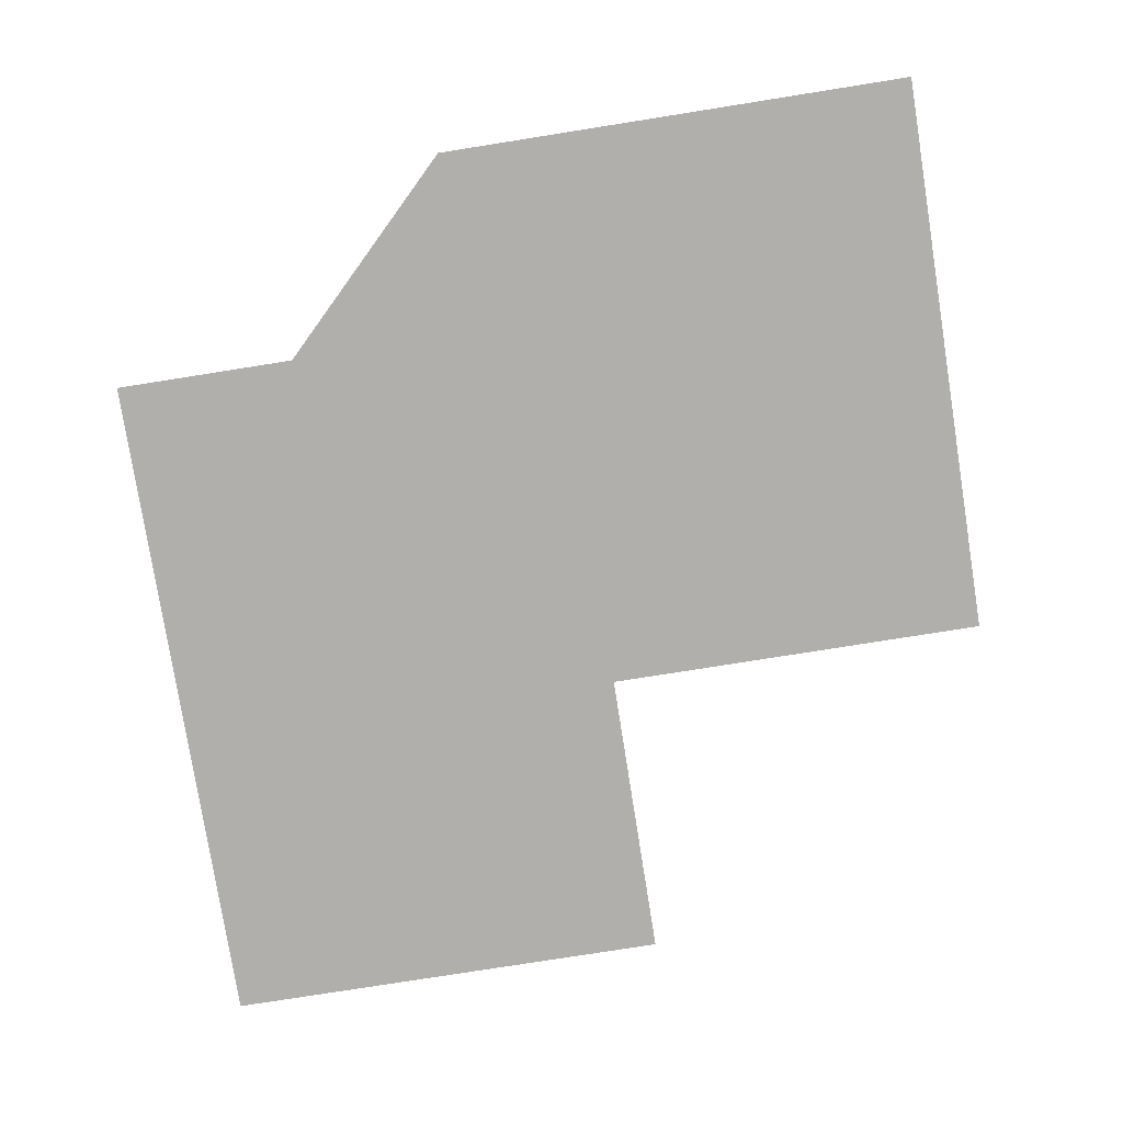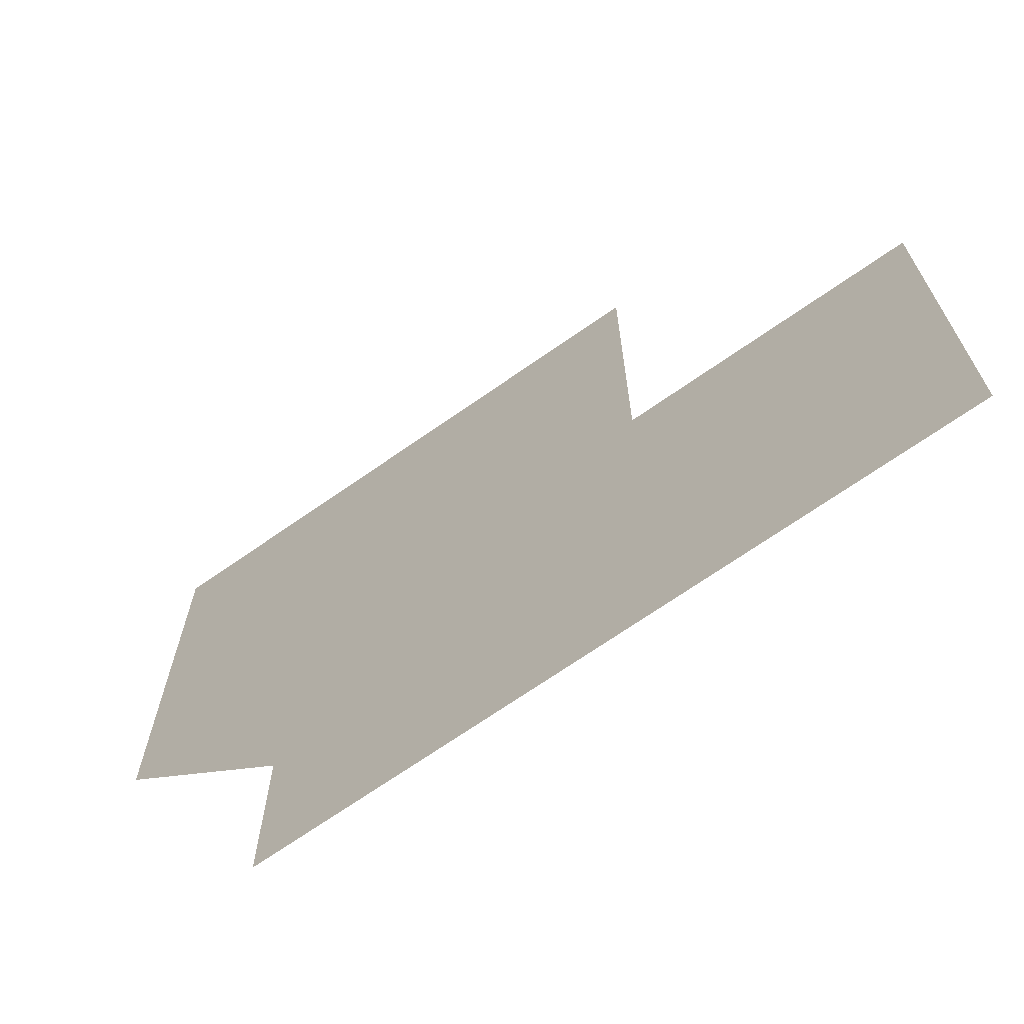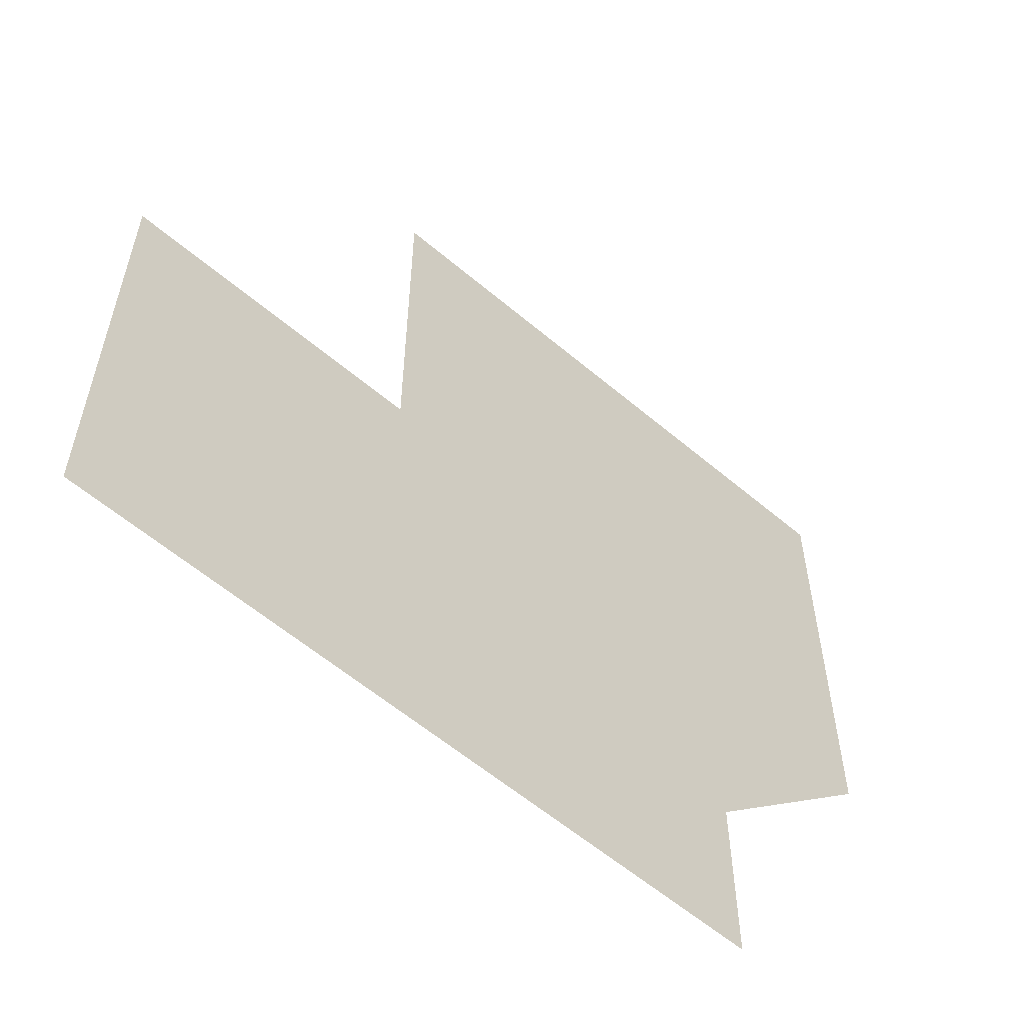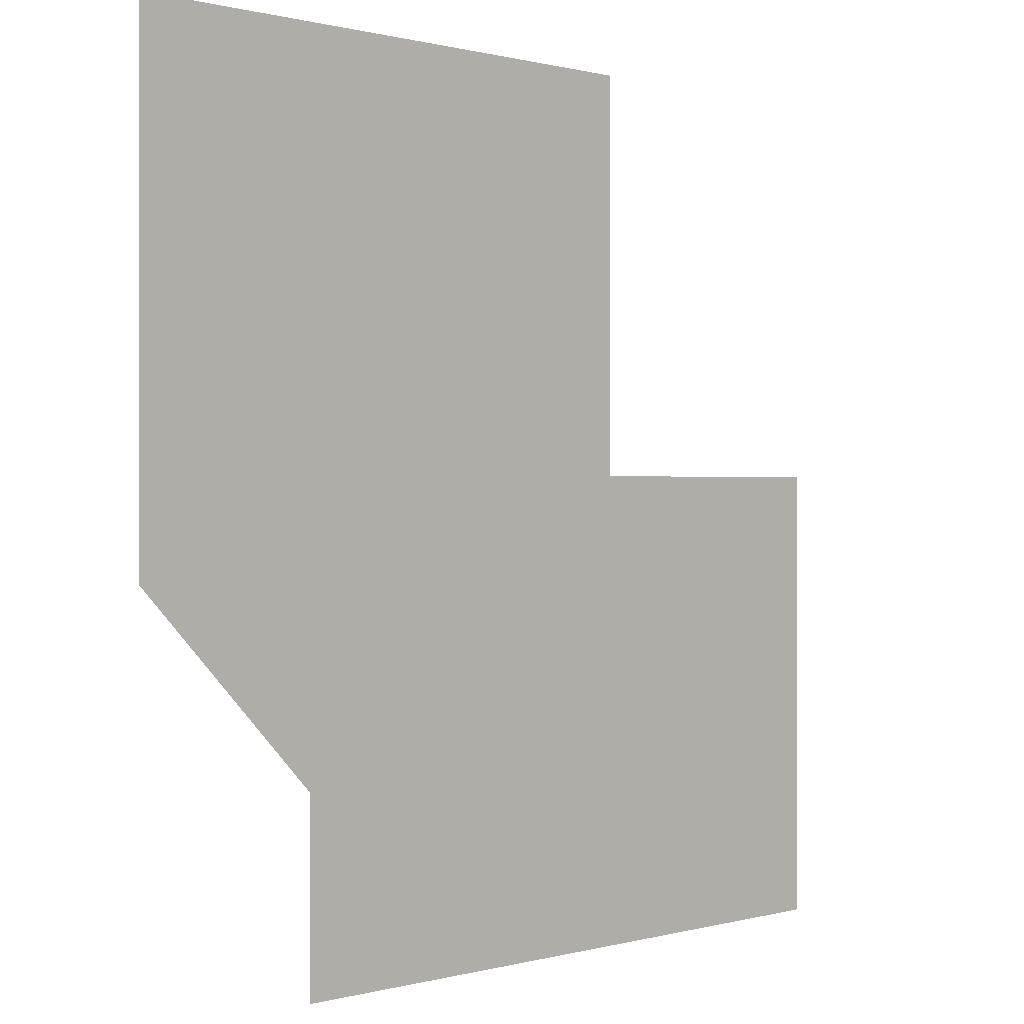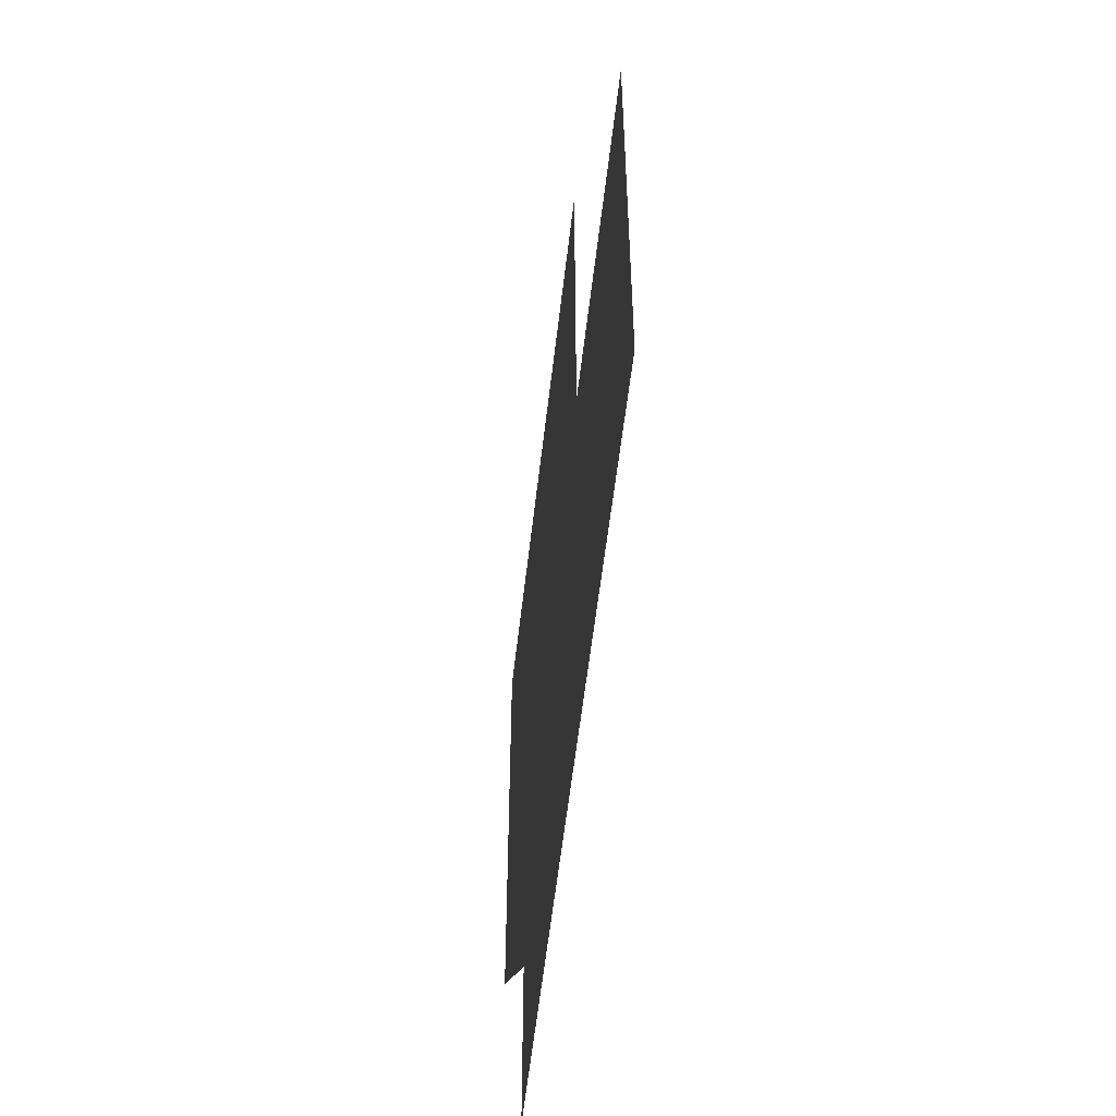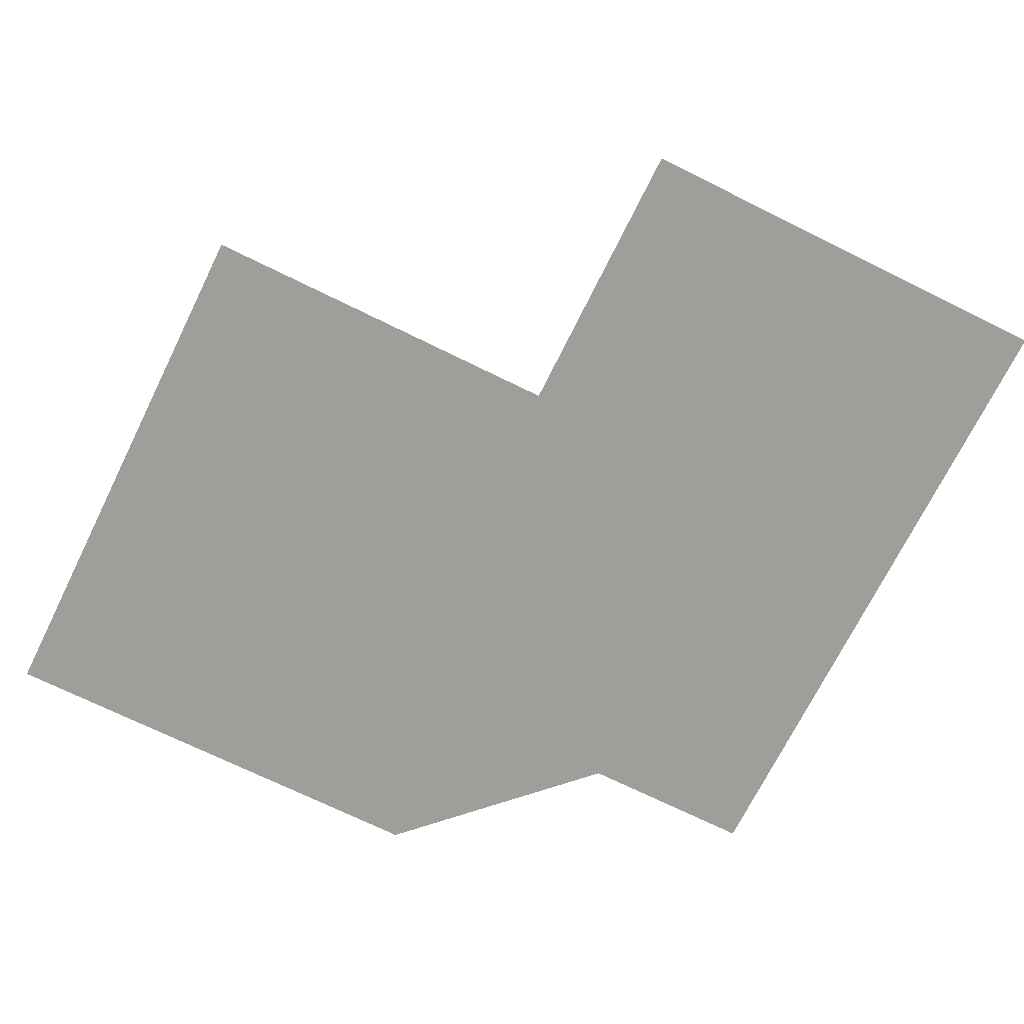
<metadata>
{"format":"obj","ext":"obj","renderer":"f3d","projection":"perspective","resolution":1024,"background":"white","views":[{"elev":-78.2,"azim":-81.0,"up":"+Y"},{"elev":-69.6,"azim":35.0,"up":"+Z"},{"elev":-58.9,"azim":138.9,"up":"+Z"},{"elev":0.4,"azim":-46.1,"up":"+Z"},{"elev":-57.2,"azim":83.5,"up":"+Z"},{"elev":-70.8,"azim":63.7,"up":"+Y"}]}
</metadata>
<code>
v 4614 268.8 -2618
v 4614 268.8 -2566
v 4666 268.8 -2618
v 4666 268.8 -2618
v 4723 268.8 -2490
v 4730 268.8 -2618
v 4806 268.8 -2490
v 4730 268.8 -2618
v 4723 268.8 -2490
v 4781 268.8 -2618
v 4730 268.8 -2618
v 4806 268.8 -2490
v 4806 268.8 -2618
v 4781 268.8 -2618
v 4806 268.8 -2490
v 4563 268.8 -2515
v 4563 268.8 -2381
v 4614 268.8 -2566
v 4723 268.8 -2381
v 4614 268.8 -2566
v 4563 268.8 -2381
v 4666 268.8 -2618
v 4614 268.8 -2566
v 4723 268.8 -2381
v 4723 268.8 -2490
v 4666 268.8 -2618
v 4723 268.8 -2381
v 4723 268.8 -2483
v 4723 268.8 -2490
v 4723 268.8 -2381
f 1 2 3
f 4 5 6
f 7 8 9
f 10 11 12
f 13 14 15
f 16 17 18
f 19 20 21
f 22 23 24
f 25 26 27
f 28 29 30

</code>
